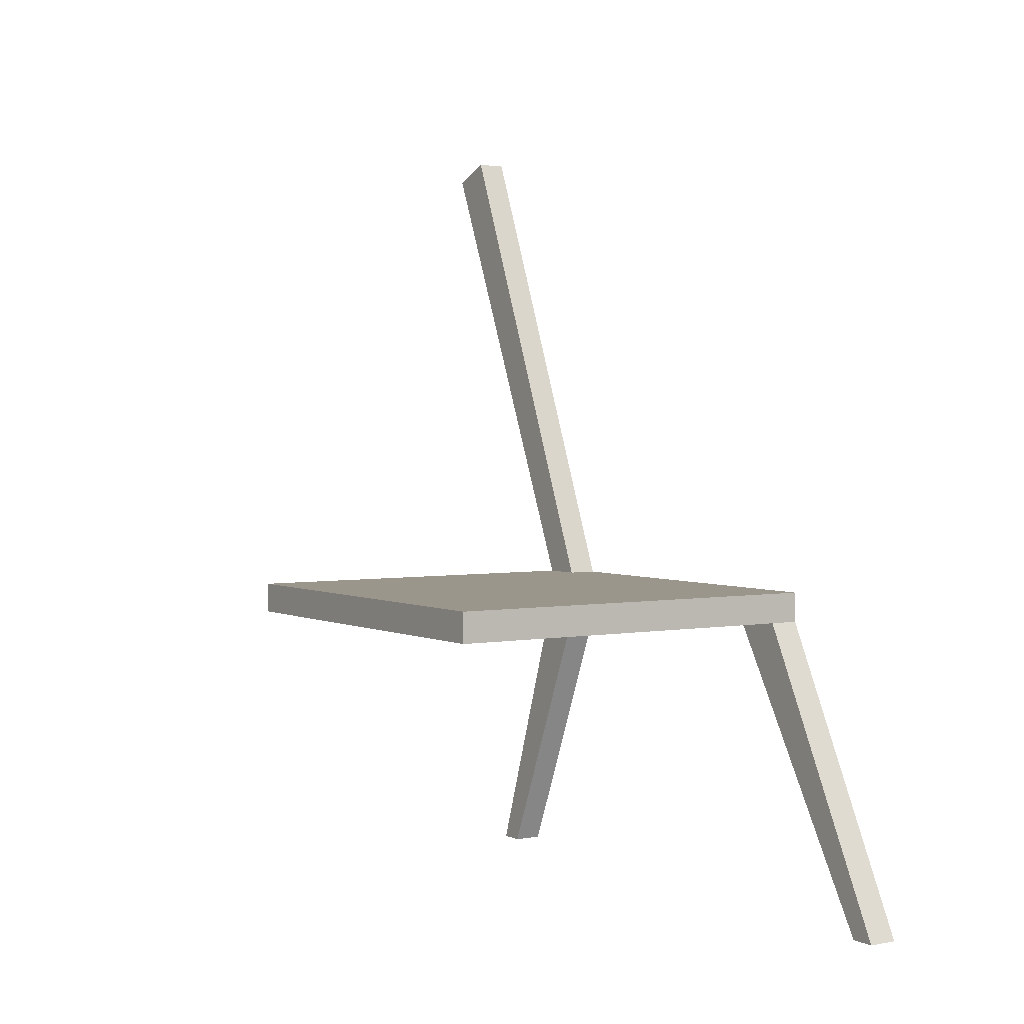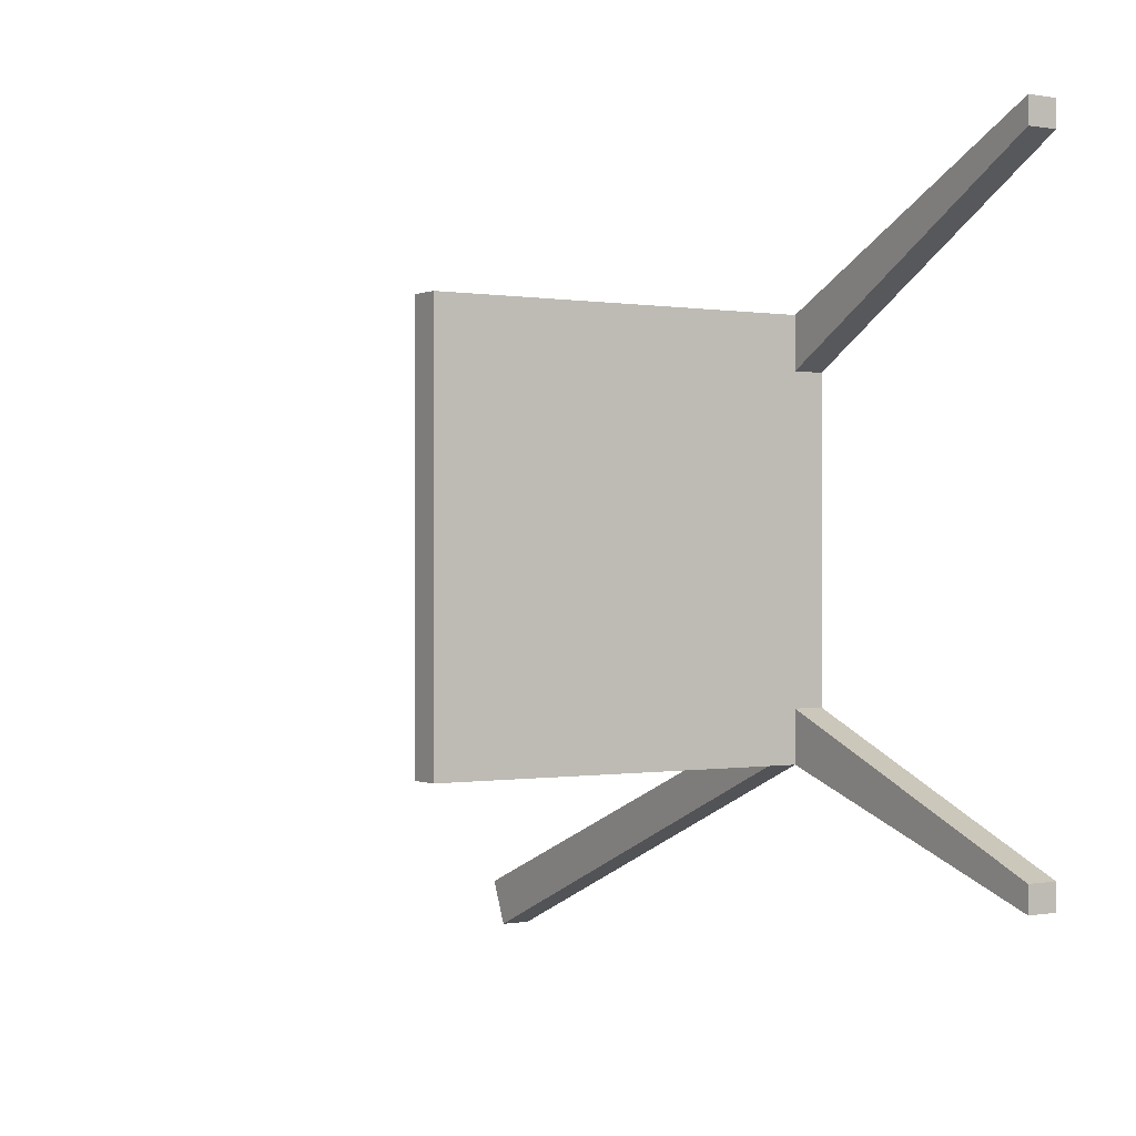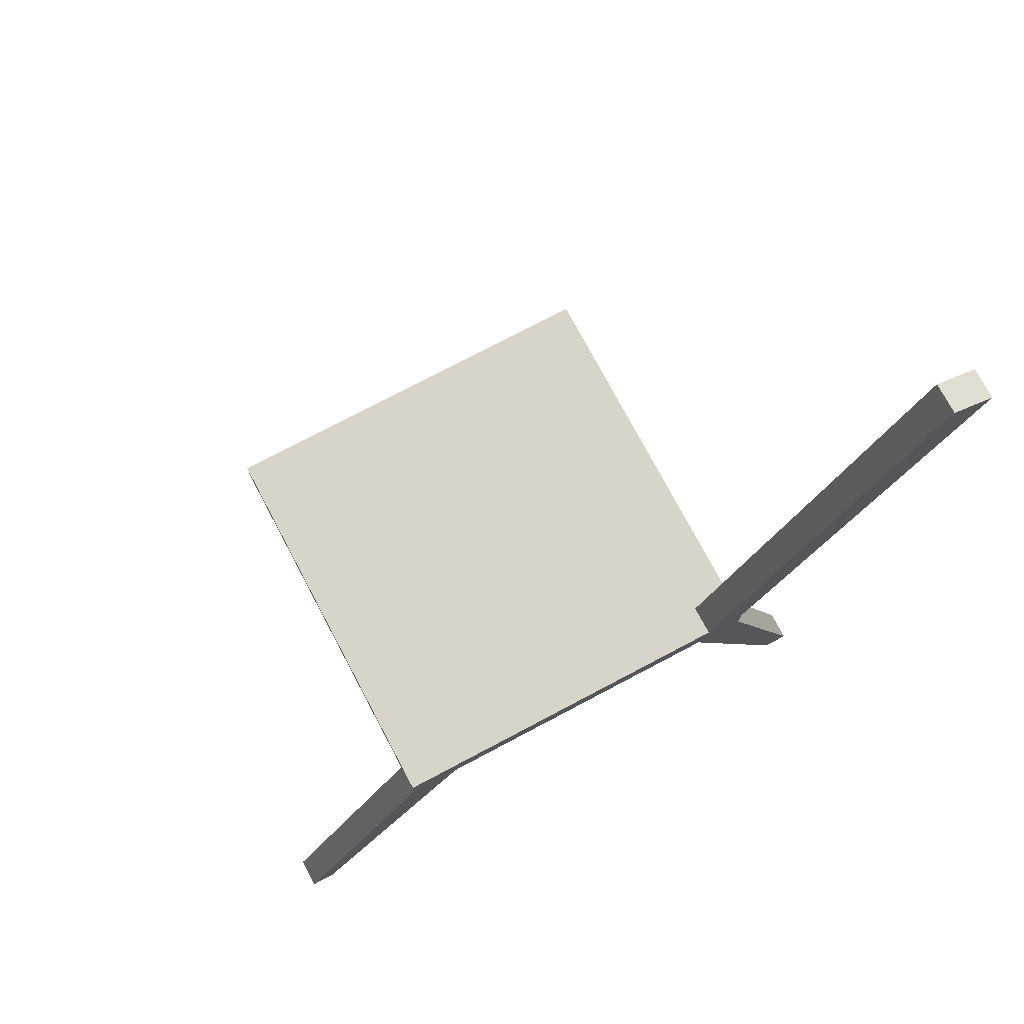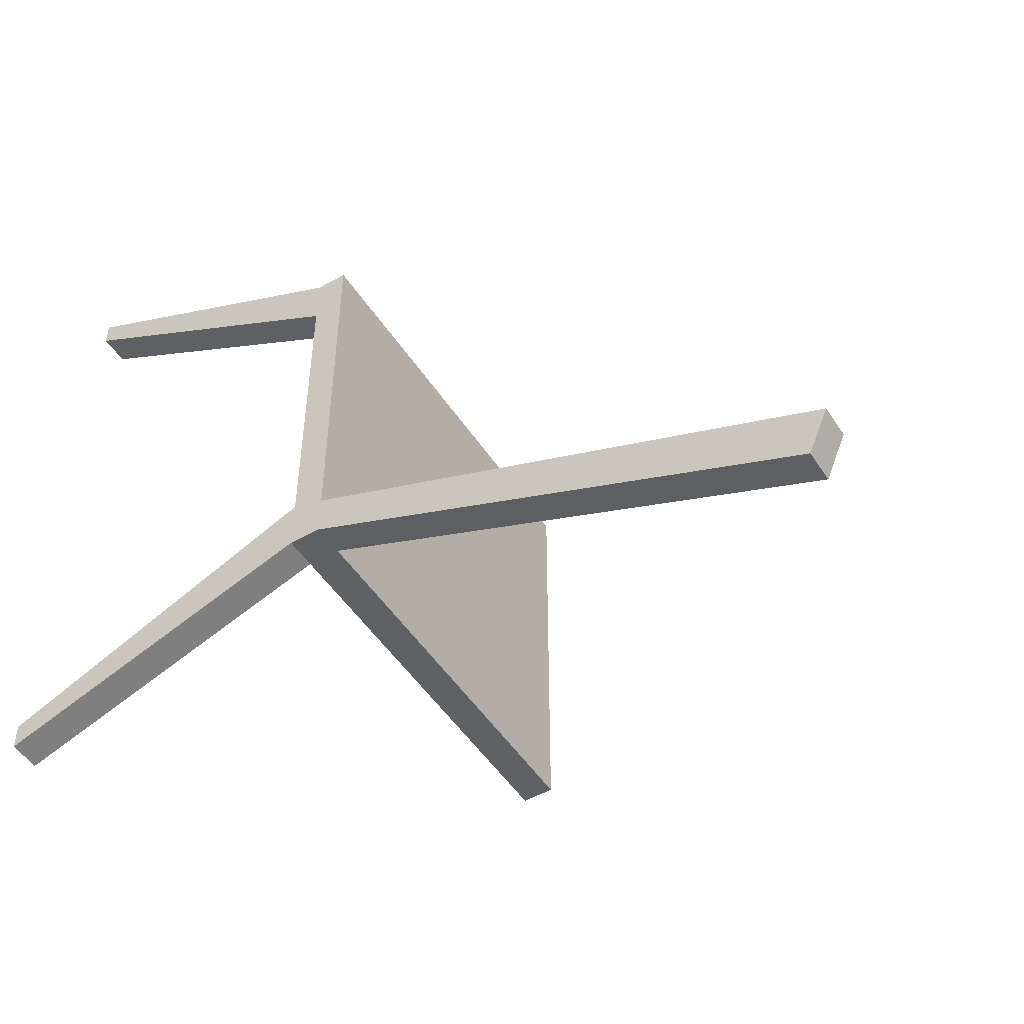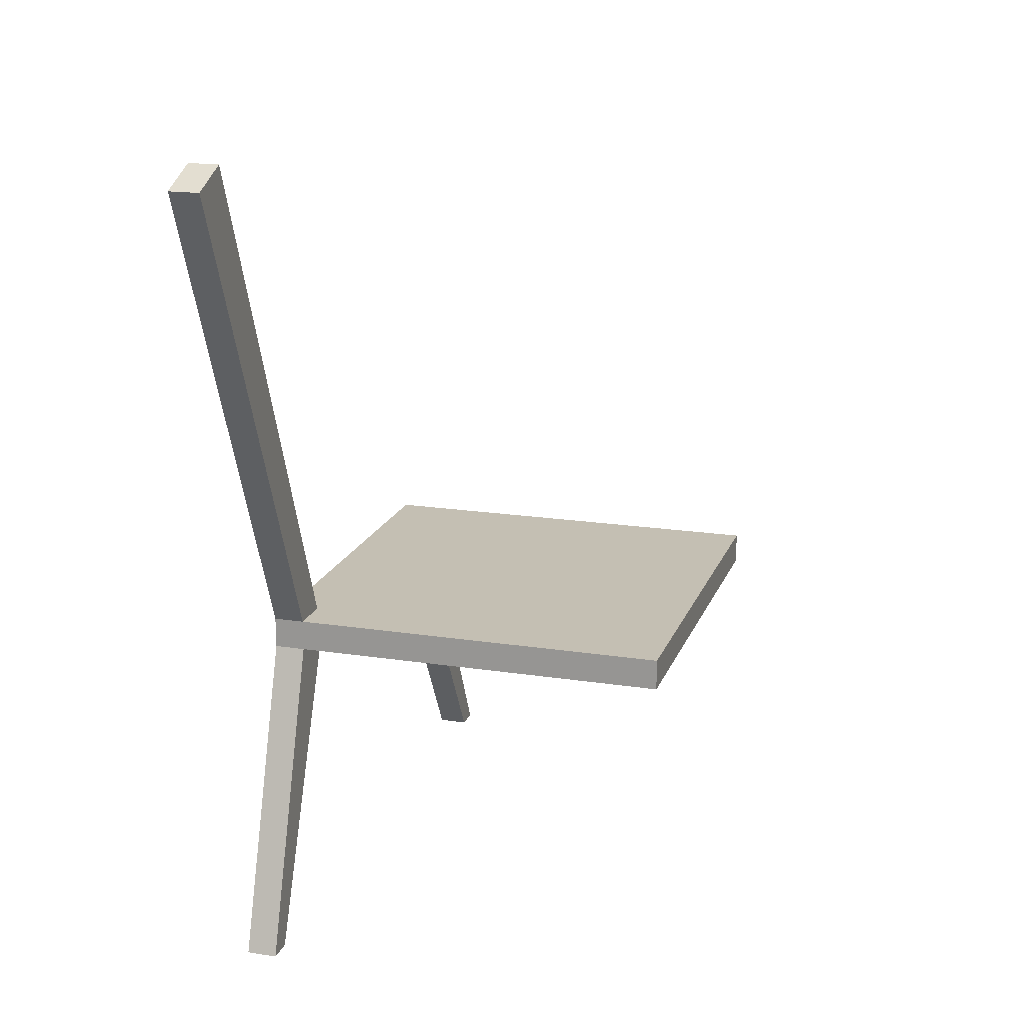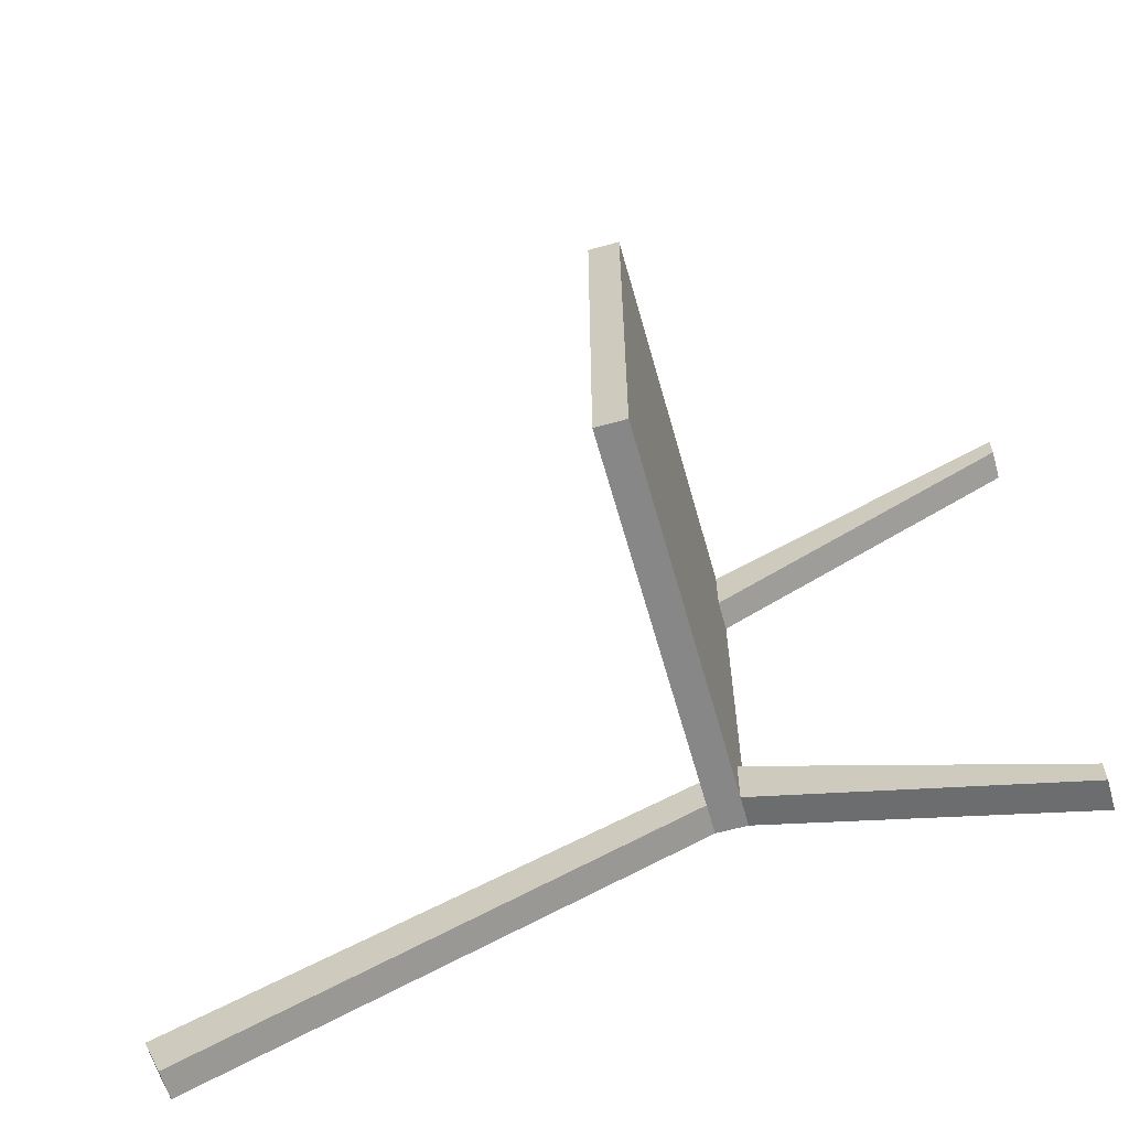
<metadata>
{"format":"obj","ext":"obj","renderer":"f3d","projection":"perspective","resolution":1024,"background":"white","views":[{"elev":2.5,"azim":-33.0,"up":"+Y"},{"elev":0.0,"azim":-32.7,"up":"+Z"},{"elev":74.8,"azim":62.1,"up":"+Y"},{"elev":-49.7,"azim":121.9,"up":"+Z"},{"elev":17.9,"azim":-163.2,"up":"+Y"},{"elev":-62.4,"azim":-74.3,"up":"+Z"}]}
</metadata>
<code>
v 20 -30 -30
v 20 -30 -27.5
v 17 -30 -27.5
v 17 -30 -30
v 20 0 -20
v 20 -30 -30
v 17 -30 -30
v 17 0 -20
v 20 -30 -27.5
v 20 0 -15
v 17 0 -15
v 17 -30 -27.5
v 17 -30 -27.5
v 17 0 -15
v 17 0 -20
v 17 -30 -30
v 20 0 15
v 20 -30 32.5
v 17 -30 32.5
v 17 0 15
v 20 -30 35
v 20 0 20
v 17 0 20
v 17 -30 35
v 20 -30 32.5
v 20 -30 35
v 17 -30 35
v 17 -30 32.5
v 17 -30 32.5
v 17 -30 35
v 17 0 20
v 17 0 15
v 20 0 -20
v 20 3 -20
v 20 3 20
v 20 0 20
v 20 -30 35
v 20 -30 32.5
v 20 0 15
v 20 0 -15
v 20 -30 -27.5
v 20 -30 -30
v 17 0 20
v 20 0 20
v 20 3 20
v -20 3 20
v -20 0 20
v -20 0 -20
v -20 0 20
v -20 3 20
v -20 3 -20
v 17 0 -20
v -20 0 -20
v -20 3 -20
v 20 3 -20
v 20 0 -20
v 20 3 -20
v -20 3 -20
v -20 3 20
v 20 3 20
v 17 0 -15
v 20 0 -15
v 20 0 15
v 17 0 15
v 17 0 20
v -20 0 20
v -20 0 -20
v 17 0 -20
v 20 3 -16
v 20 51.84 -35.68
v 17 51.84 -35.68
v 17 3 -16
v 20 3 -20
v 20 3 -16
v 17 3 -16
v 17 3 -20
v 20 50 -40
v 20 3 -20
v 17 3 -20
v 17 50 -40
v 20 51.84 -35.68
v 20 50 -40
v 17 50 -40
v 17 51.84 -35.68
v 20 50 -40
v 20 51.84 -35.68
v 20 3 -16
v 20 3 -20
v 17 51.84 -35.68
v 17 50 -40
v 17 3 -20
v 17 3 -16
g 42a906ba-e2f4-11ea-a5e4-54bf646e7e1f
f 1 2 4
f 4 2 3
g 42a97bf6-e2f4-11ea-9d60-54bf646e7e1f
f 5 6 8
f 8 6 7
g 42a9ca0c-e2f4-11ea-a26c-54bf646e7e1f
f 9 10 12
f 12 10 11
g 42aa1838-e2f4-11ea-94da-54bf646e7e1f
f 14 15 13
f 13 15 16
g 42aa664a-e2f4-11ea-bd57-54bf646e7e1f
f 17 18 20
f 20 18 19
g 42aadb80-e2f4-11ea-8fbc-54bf646e7e1f
f 21 22 24
f 24 22 23
g 42ab299e-e2f4-11ea-bc15-54bf646e7e1f
f 25 26 28
f 28 26 27
g 42ab9ec6-e2f4-11ea-8eb1-54bf646e7e1f
f 30 31 29
f 29 31 32
g 42754d08-e2f4-11ea-8ddc-54bf646e7e1f
f 34 40 33
f 33 40 41
f 33 41 42
f 34 35 40
f 40 35 39
f 39 35 36
f 39 36 38
f 38 36 37
g 42757462-e2f4-11ea-8403-54bf646e7e1f
f 44 45 43
f 43 45 46
f 43 46 47
g 42759b48-e2f4-11ea-83eb-54bf646e7e1f
f 48 49 51
f 51 49 50
g 4275c24c-e2f4-11ea-855a-54bf646e7e1f
f 53 54 52
f 52 54 55
f 52 55 56
g 427610b4-e2f4-11ea-8c5e-54bf646e7e1f
f 58 59 57
f 57 59 60
g 42763762-e2f4-11ea-85b3-54bf646e7e1f
f 62 64 61
f 61 64 66
f 61 66 67
f 62 63 64
f 64 65 66
f 67 68 61
g 42e57374-e2f4-11ea-8d27-54bf646e7e1f
f 69 70 72
f 72 70 71
g 42e636ca-e2f4-11ea-b4fb-54bf646e7e1f
f 73 74 76
f 76 74 75
g 42e6abde-e2f4-11ea-bad7-54bf646e7e1f
f 77 78 80
f 80 78 79
g 42e7480a-e2f4-11ea-8793-54bf646e7e1f
f 81 82 84
f 84 82 83
g 42e7e440-e2f4-11ea-a98e-54bf646e7e1f
f 85 86 88
f 88 86 87
g 42e8a7c0-e2f4-11ea-b315-54bf646e7e1f
f 90 91 89
f 89 91 92

</code>
